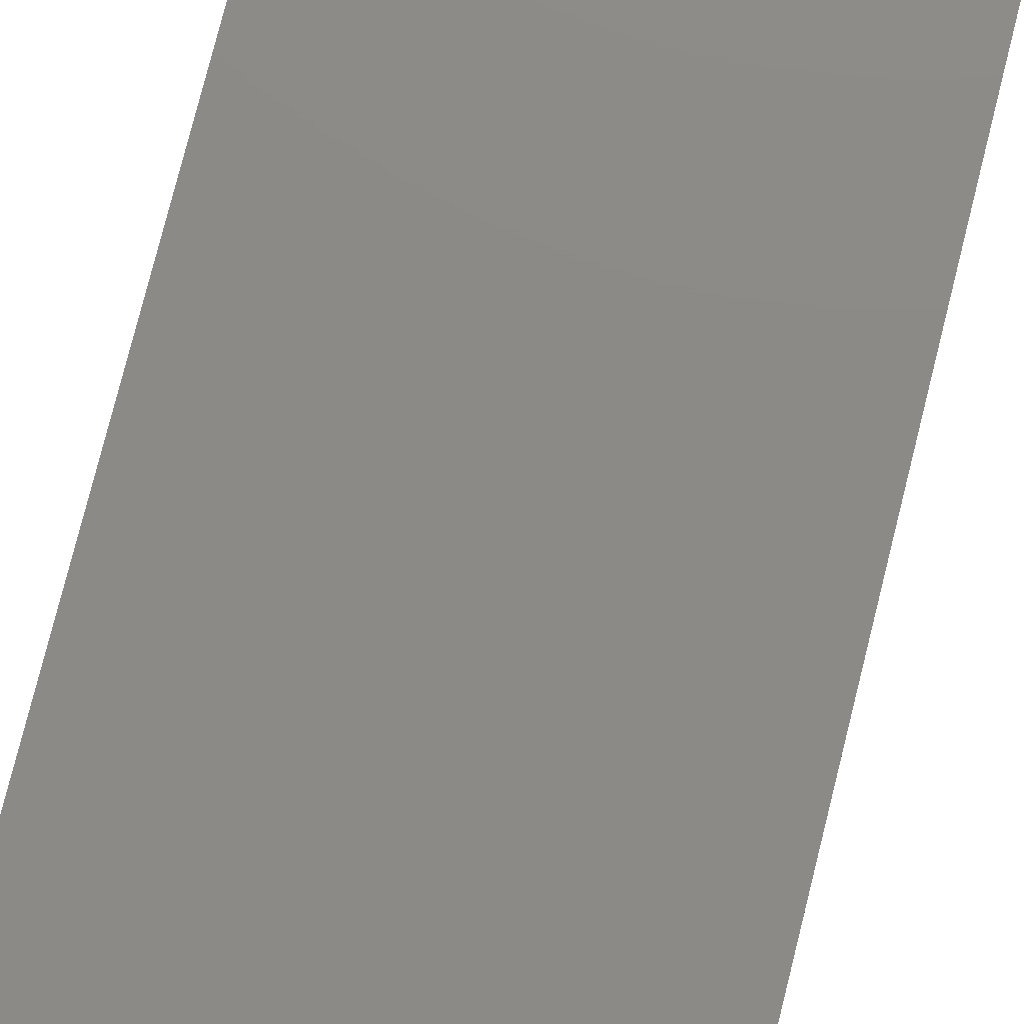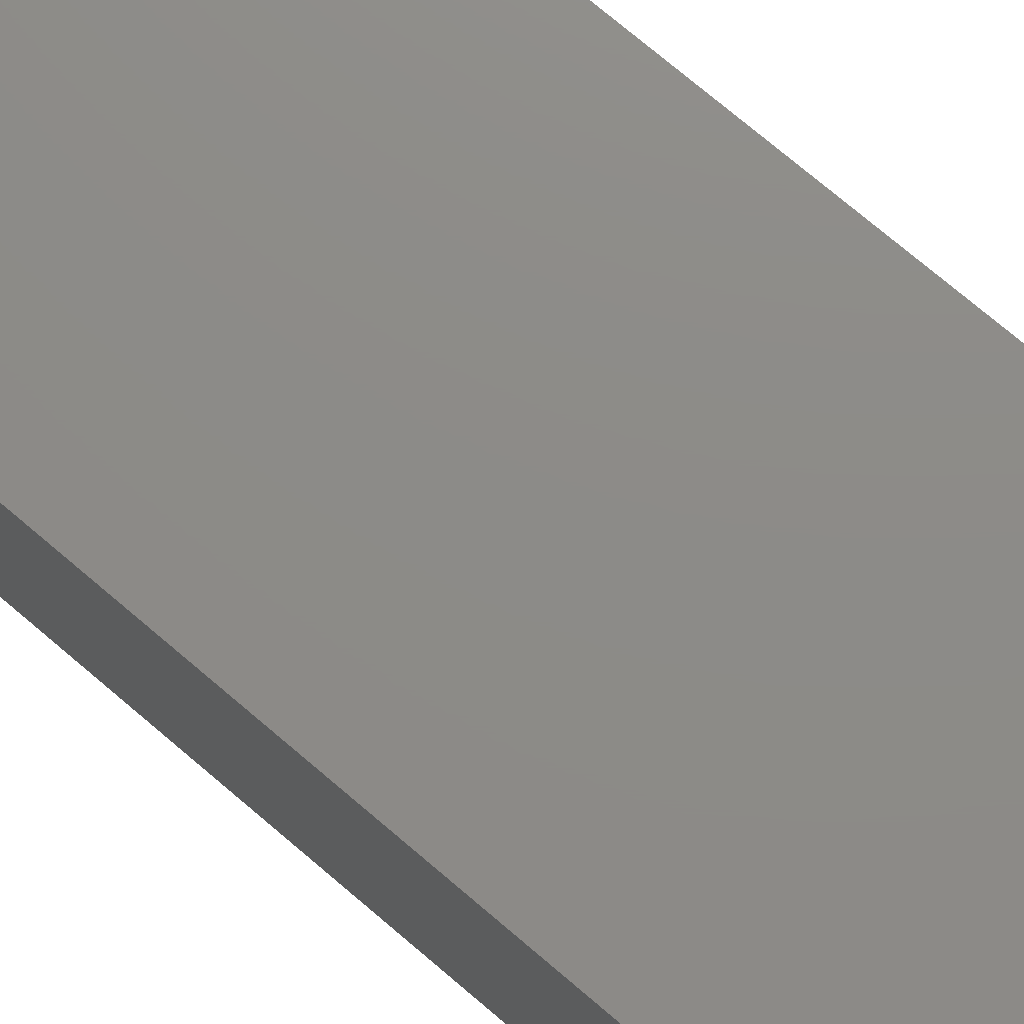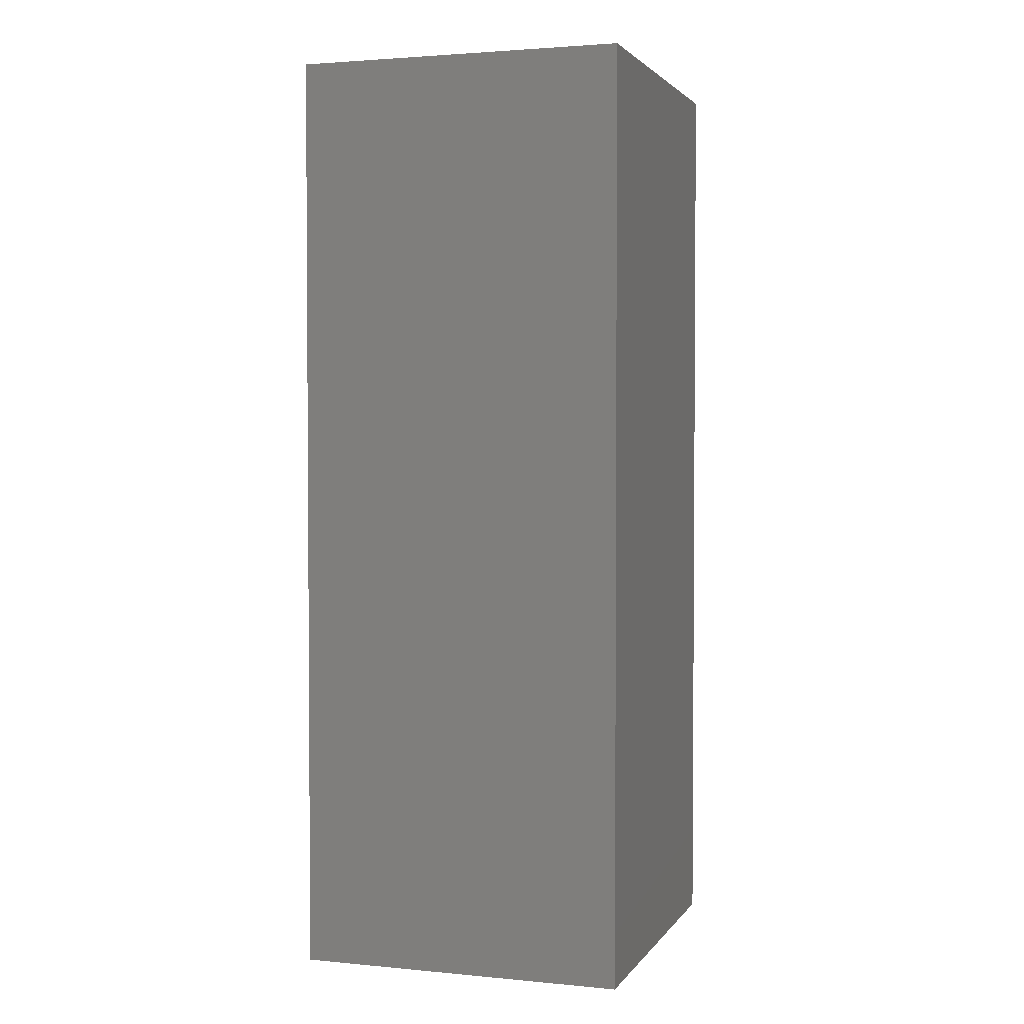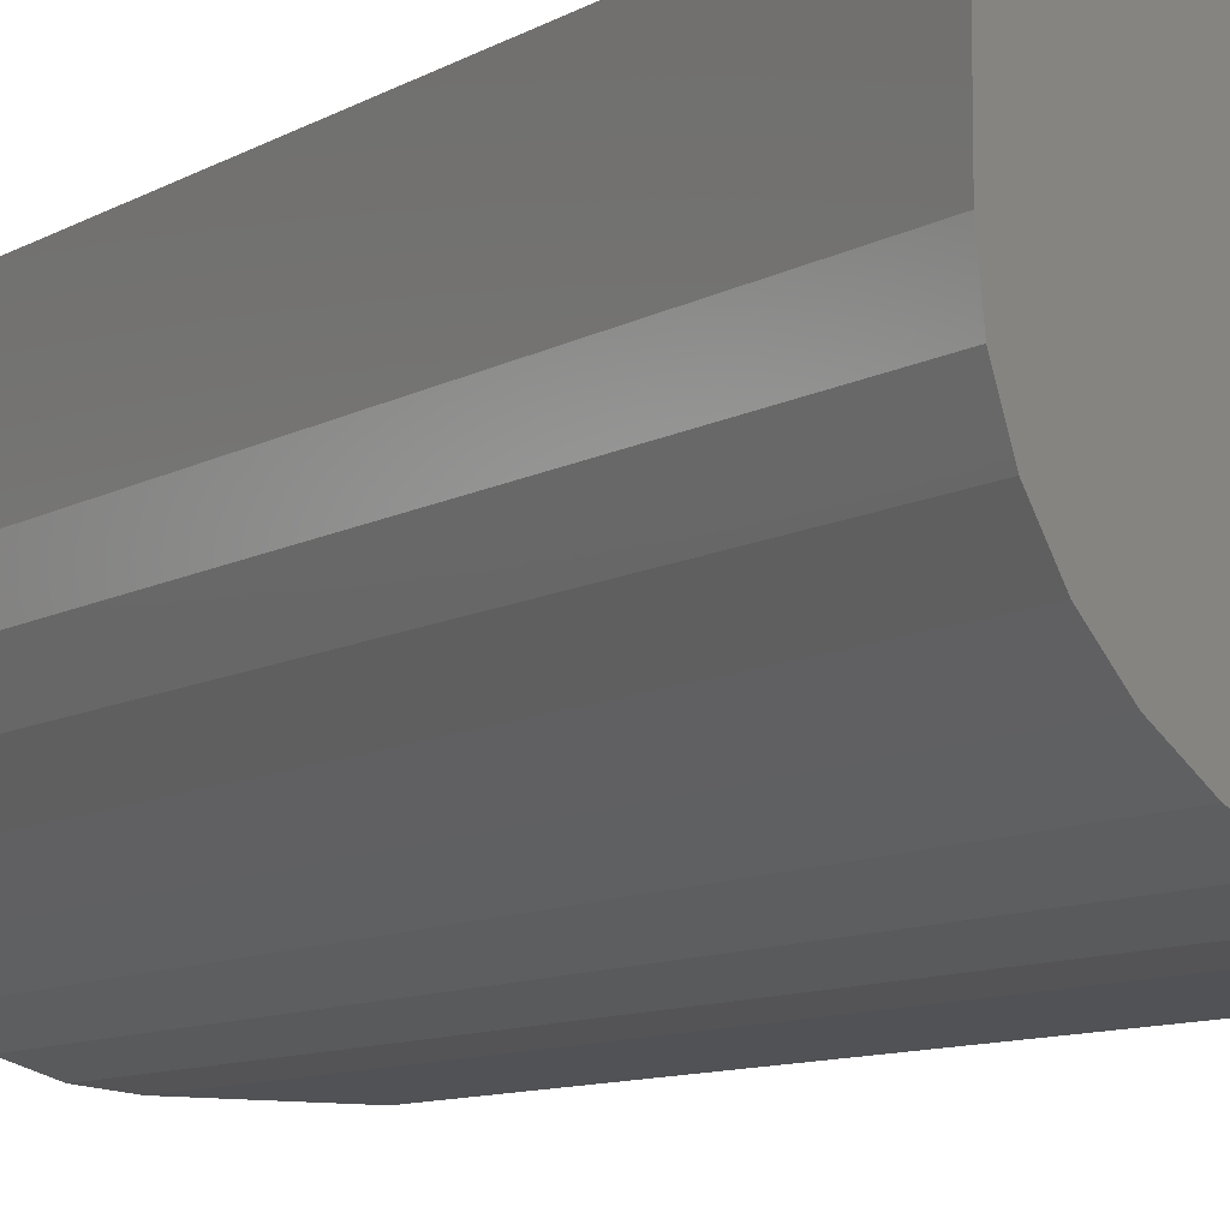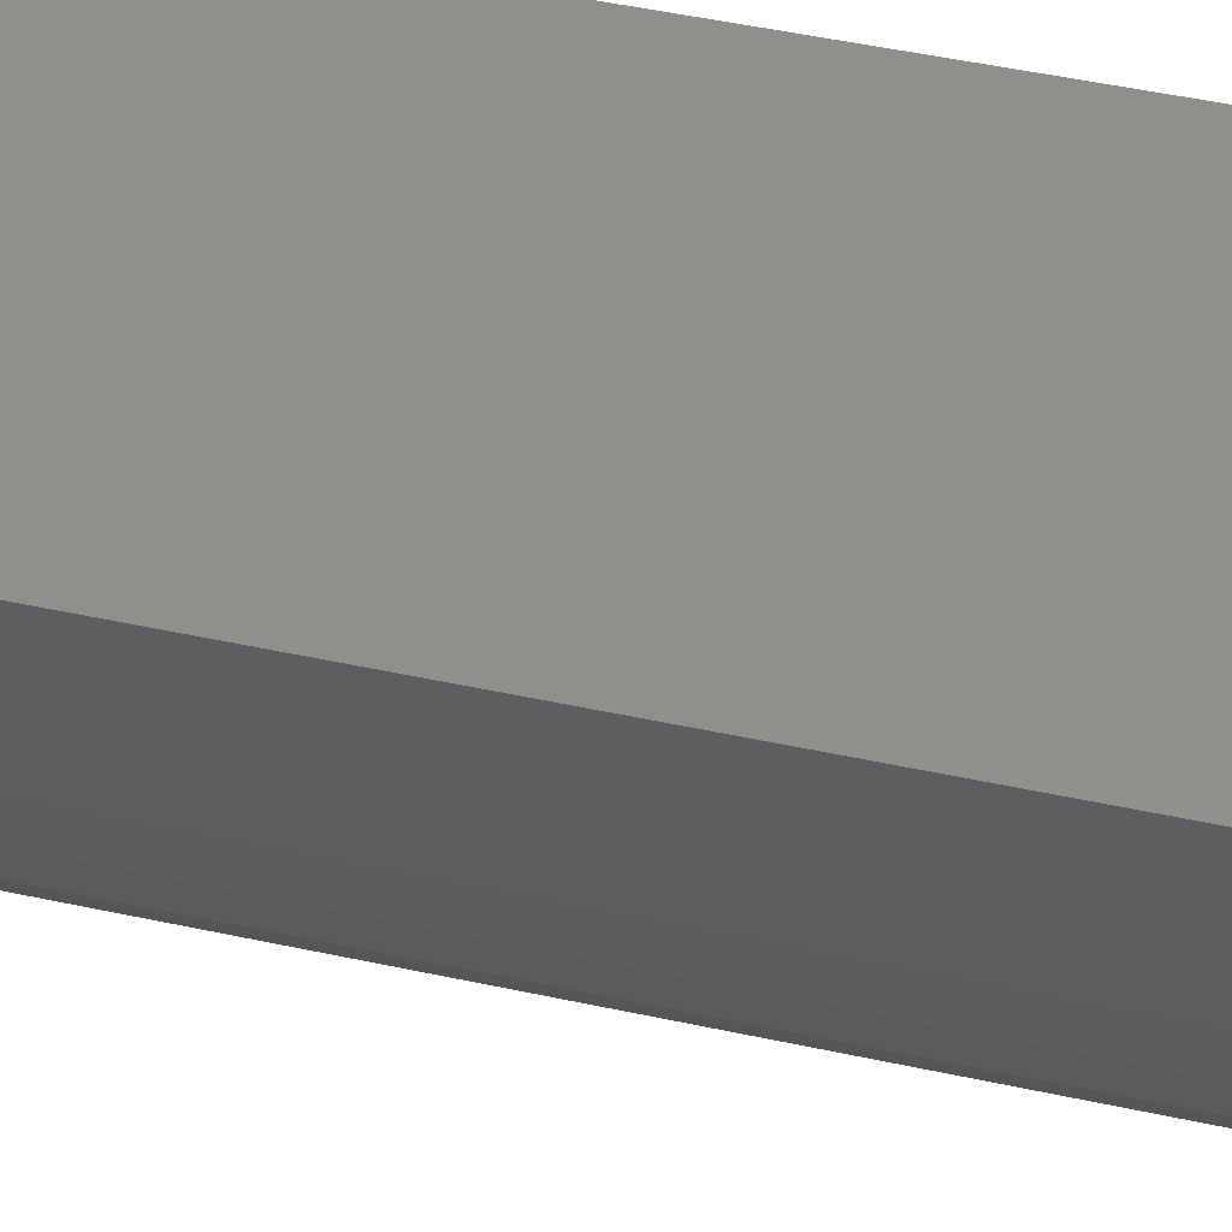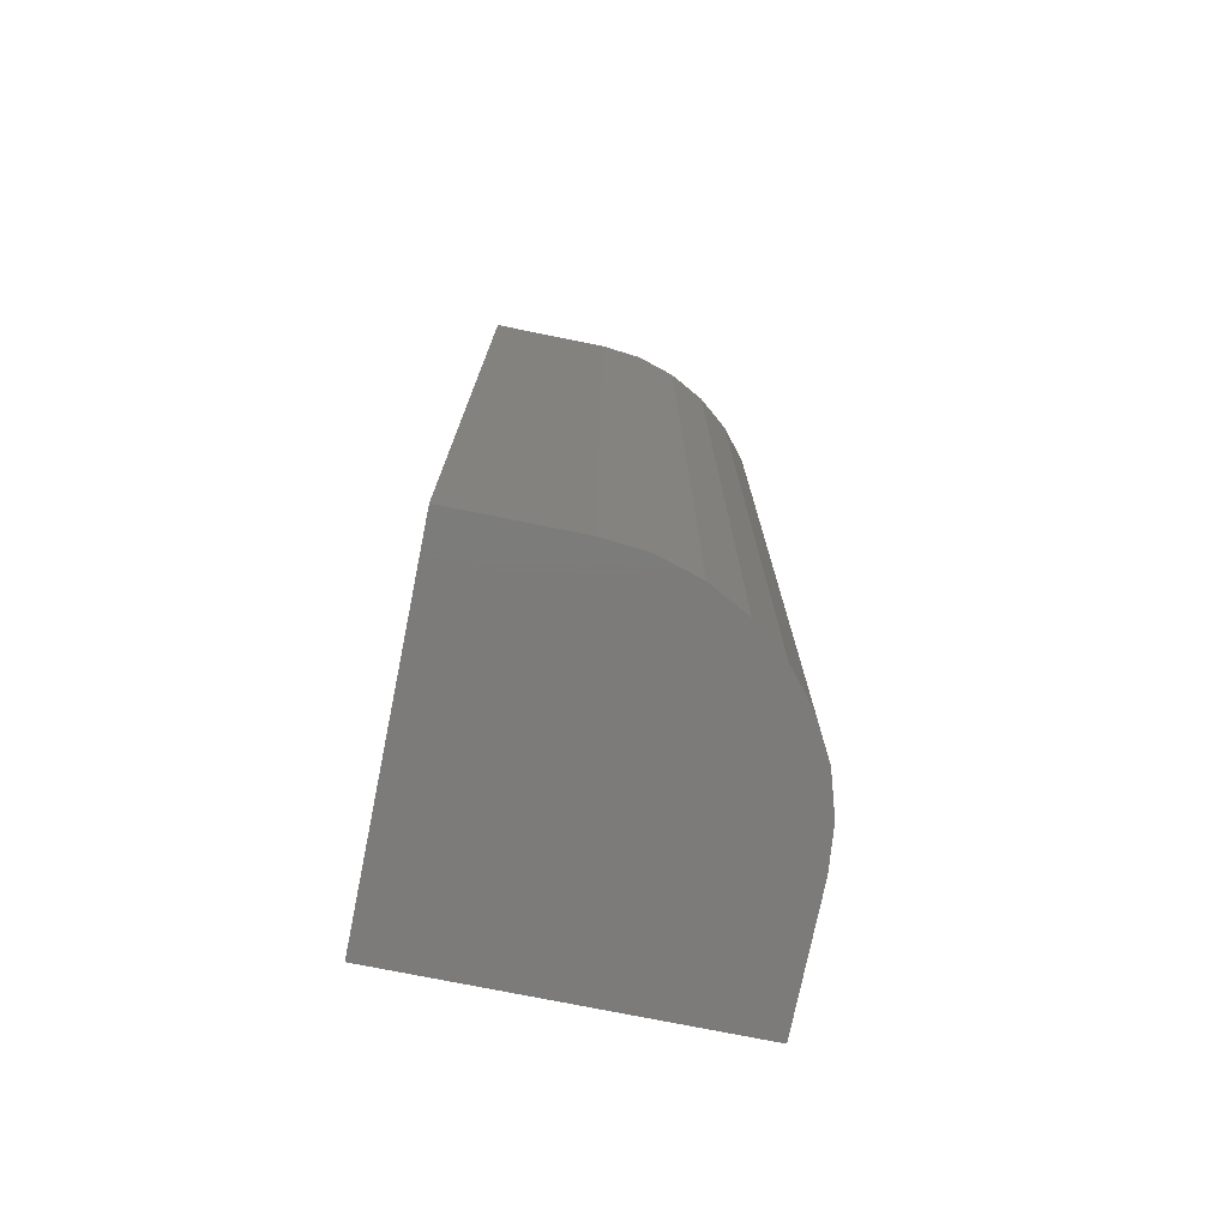
<metadata>
{"format":"stl","ext":"stl","renderer":"f3d","projection":"perspective","resolution":1024,"background":"white","views":[{"elev":78.0,"azim":14.1,"up":"+Y"},{"elev":75.8,"azim":130.2,"up":"+Y"},{"elev":2.5,"azim":108.3,"up":"+Z"},{"elev":-9.2,"azim":-33.4,"up":"+Y"},{"elev":50.8,"azim":-76.8,"up":"+Y"},{"elev":-75.0,"azim":-101.4,"up":"+Z"}]}
</metadata>
<code>
# stl→obj: 24 verts, 44 faces
v 0.05469 0.2039 0.75
v -0.2266 0.2039 0.75
v -0.2266 0.1094 0.75
v -0.2233 0.07584 0.75
v -0.2135 0.0436 0.75
v -0.1976 0.01389 0.75
v -0.1762 -0.01216 0.75
v -0.1502 -0.03353 0.75
v -0.1205 -0.04942 0.75
v -0.08822 -0.0592 0.75
v -0.05469 -0.0625 0.75
v 0.05469 -0.0625 0.75
v 0.05469 0.2039 0
v 0.05469 -0.0625 0
v -0.05469 -0.0625 0
v -0.08822 -0.0592 0
v -0.1205 -0.04942 0
v -0.1502 -0.03353 0
v -0.1762 -0.01216 0
v -0.1976 0.01389 0
v -0.2135 0.0436 0
v -0.2233 0.07584 0
v -0.2266 0.1094 0
v -0.2266 0.2039 0
f 1 2 3
f 1 3 4
f 1 4 5
f 1 5 6
f 1 6 7
f 1 7 8
f 1 8 9
f 1 9 10
f 1 10 11
f 1 11 12
f 13 14 15
f 13 15 16
f 13 16 17
f 13 17 18
f 13 18 19
f 13 19 20
f 13 20 21
f 13 21 22
f 13 22 23
f 13 23 24
f 24 23 2
f 2 23 3
f 15 14 11
f 11 14 12
f 15 11 16
f 16 11 10
f 16 10 17
f 17 10 9
f 17 9 18
f 18 9 8
f 18 8 19
f 19 8 7
f 19 7 20
f 20 7 6
f 20 6 21
f 21 6 5
f 21 5 22
f 22 5 4
f 22 4 23
f 23 4 3
f 13 24 1
f 1 24 2
f 14 13 12
f 12 13 1

</code>
